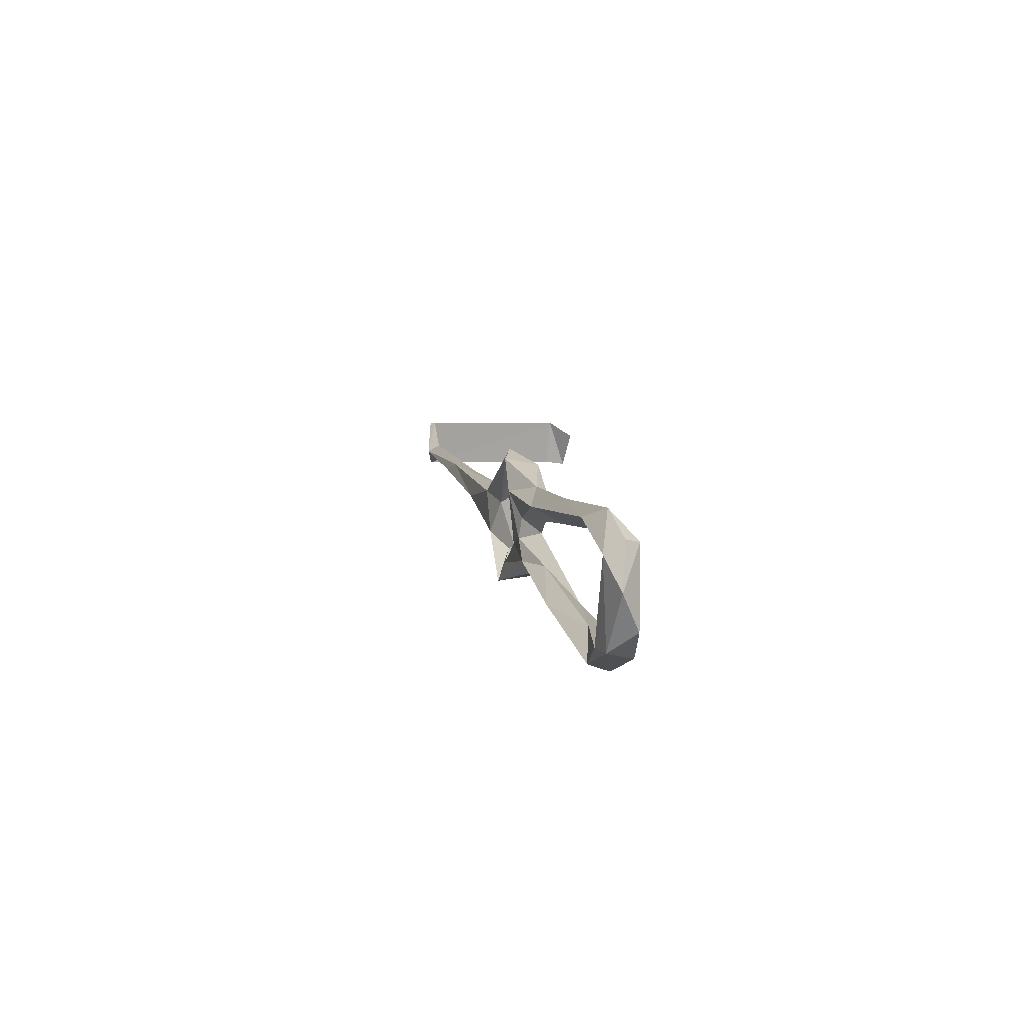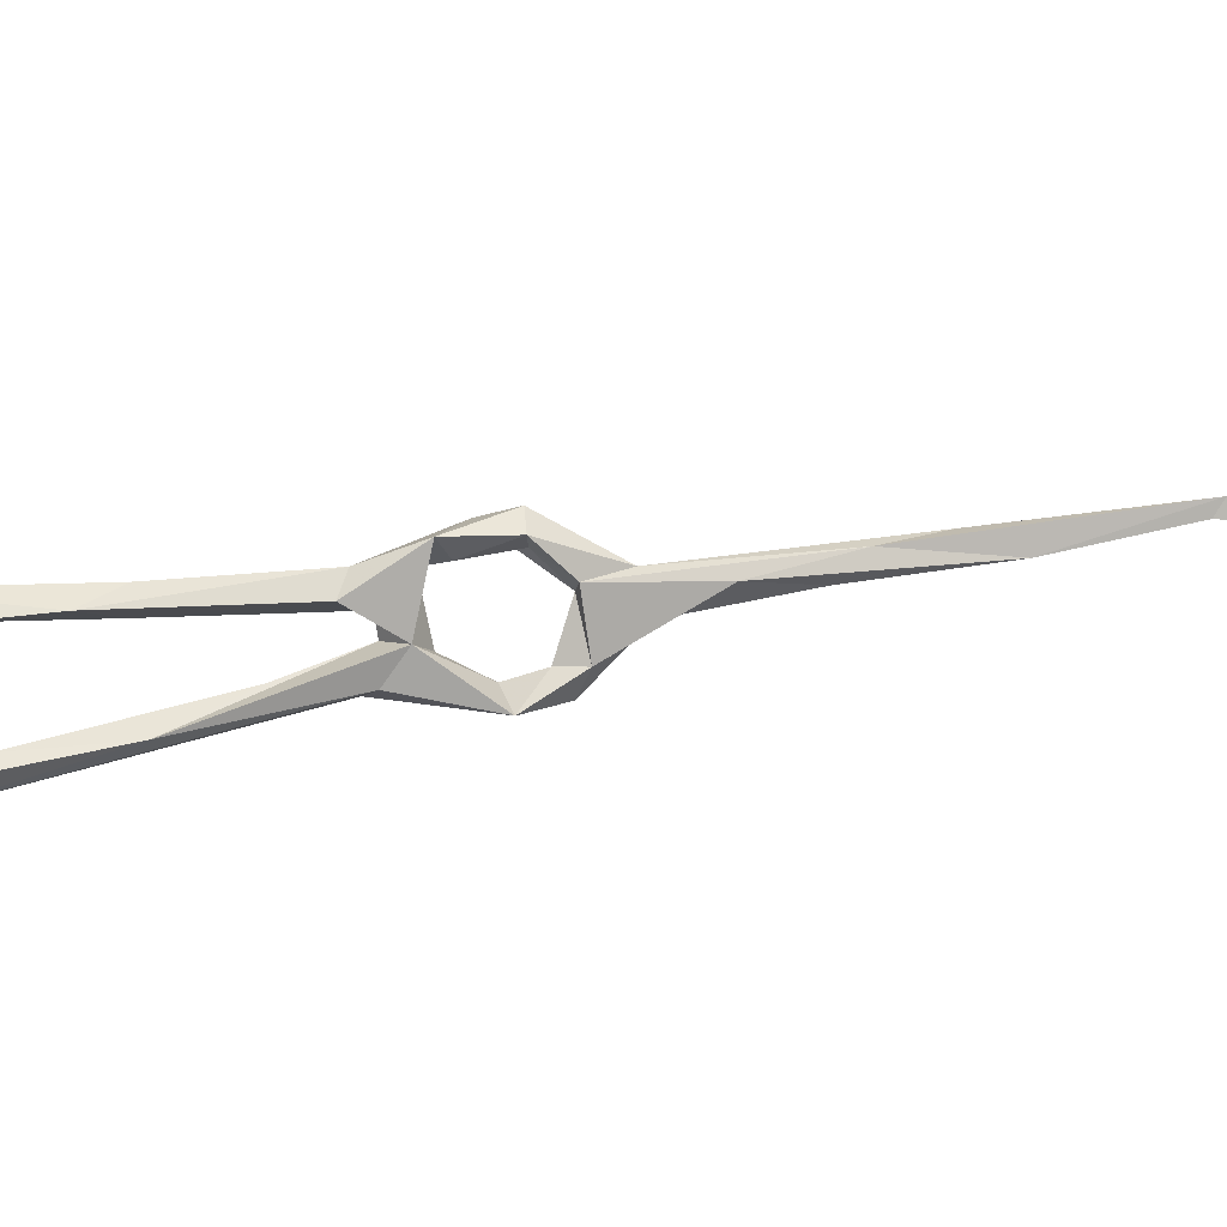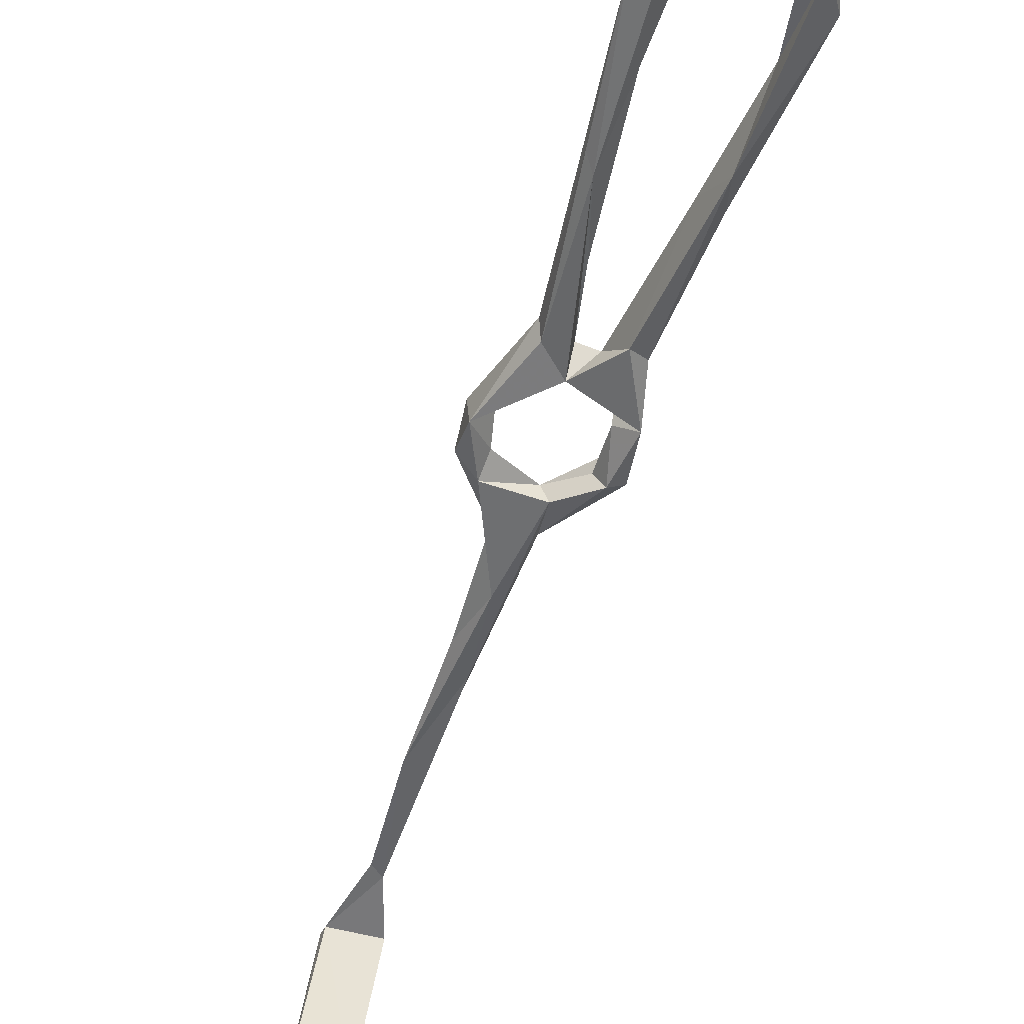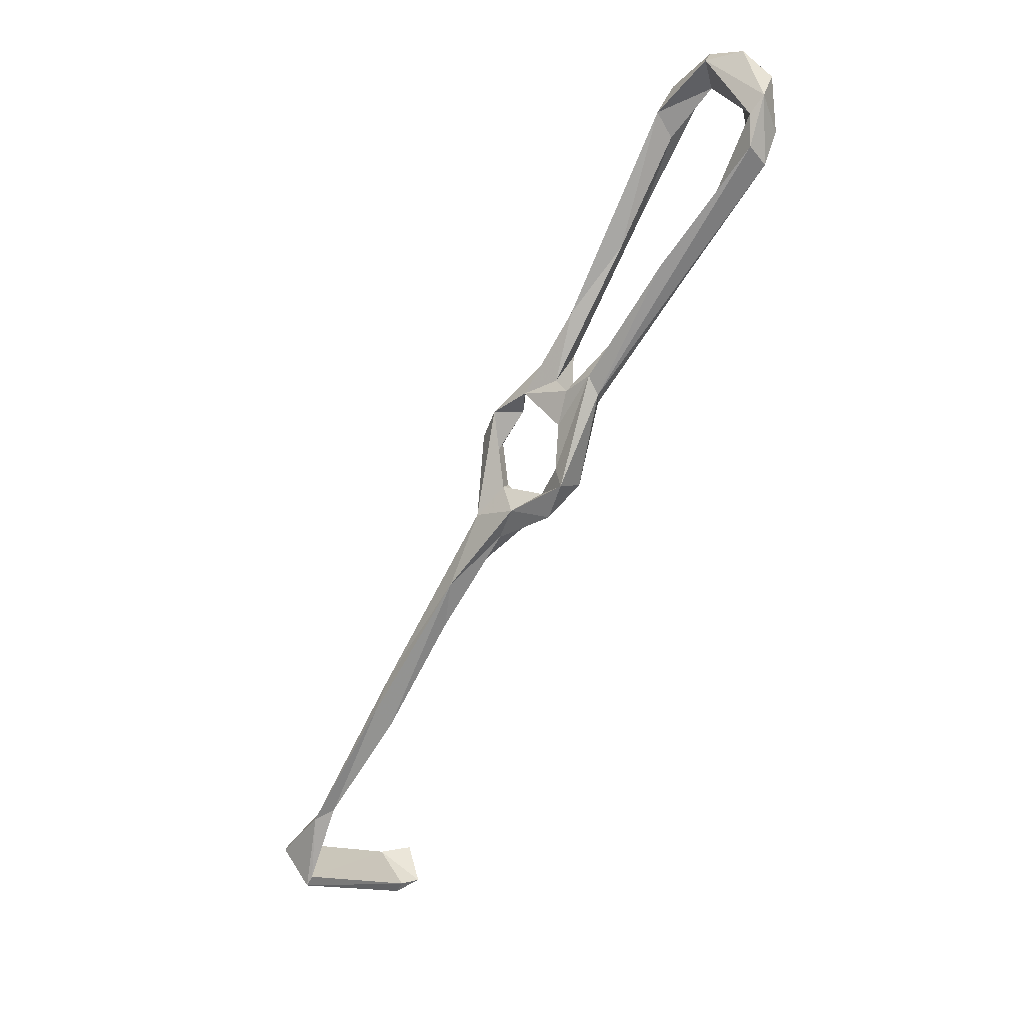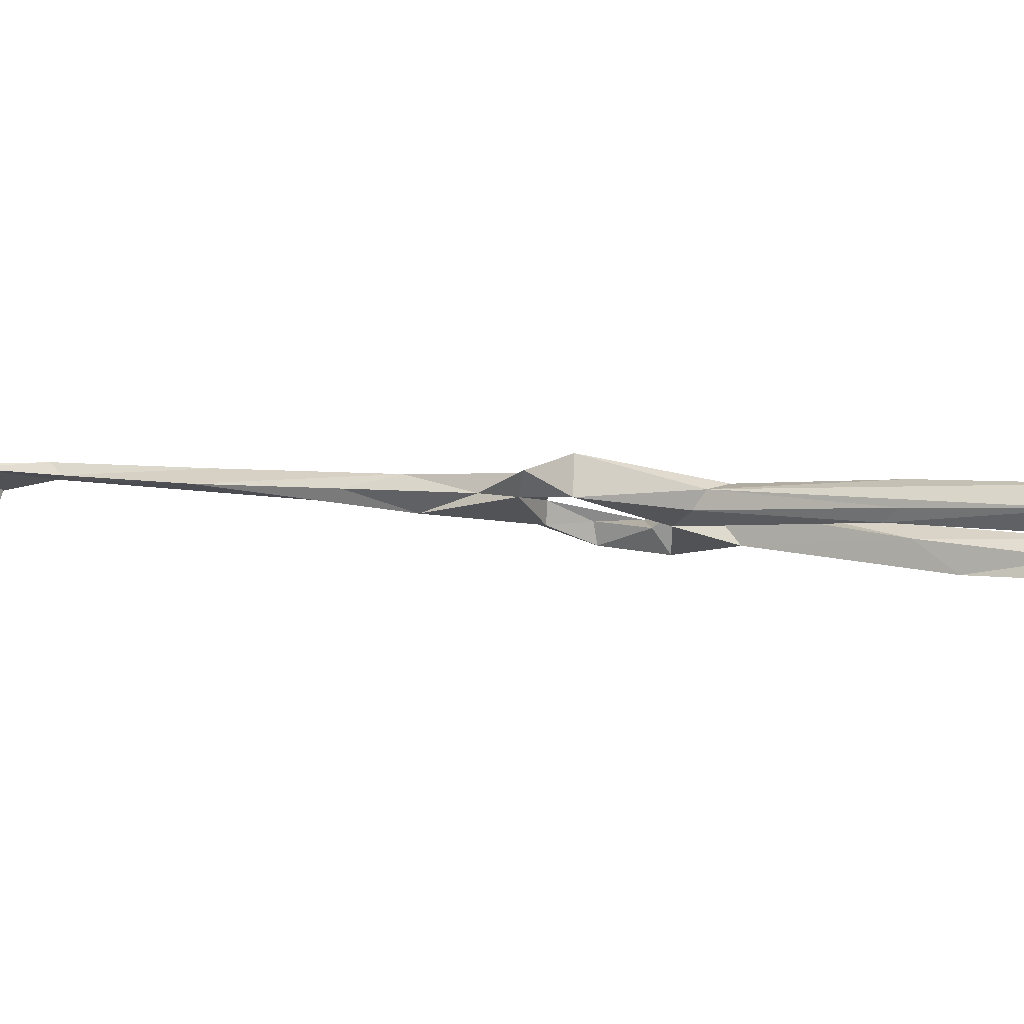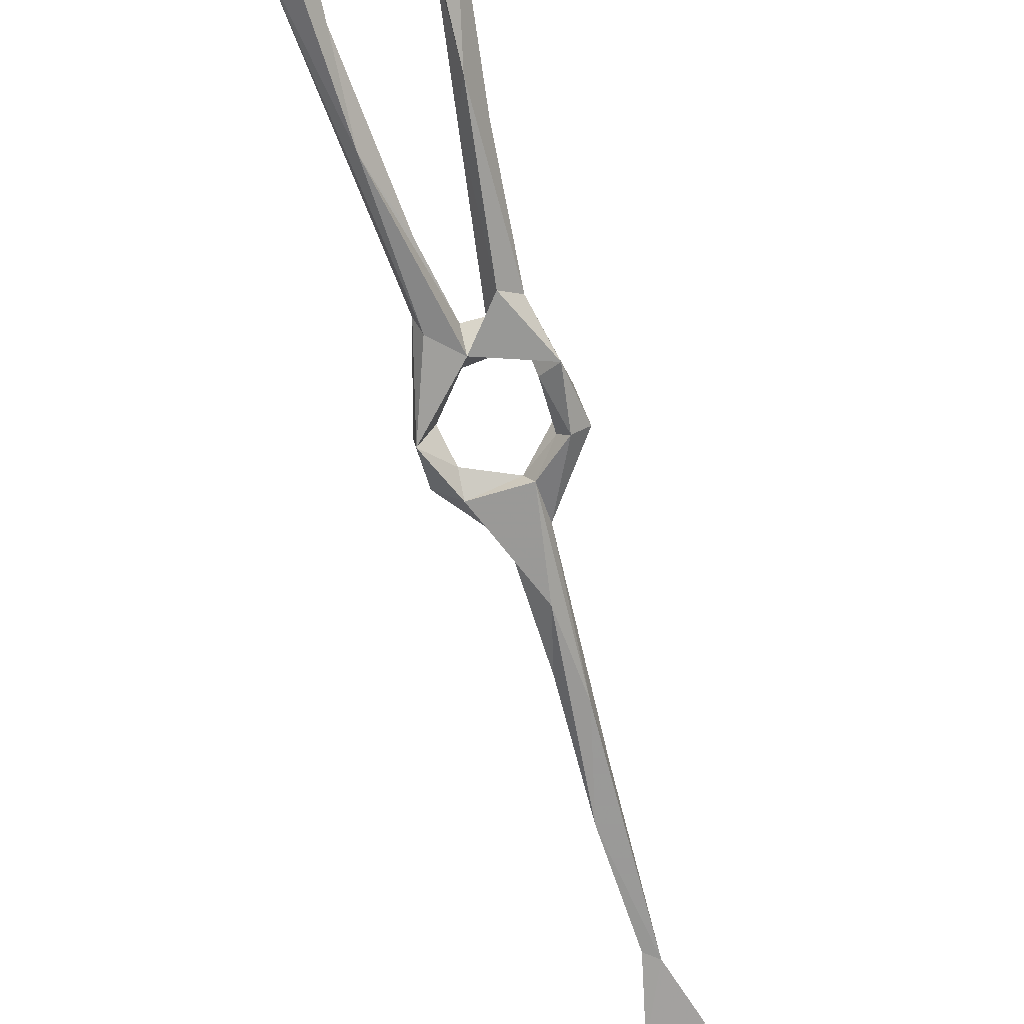
<metadata>
{"format":"obj","ext":"obj","renderer":"f3d","projection":"perspective","resolution":1024,"background":"white","views":[{"elev":70.3,"azim":87.9,"up":"+Y"},{"elev":-78.8,"azim":-113.3,"up":"+Z"},{"elev":-63.0,"azim":132.3,"up":"+Z"},{"elev":5.1,"azim":44.2,"up":"+Y"},{"elev":-19.3,"azim":81.2,"up":"+Z"},{"elev":-79.1,"azim":165.4,"up":"+Z"}]}
</metadata>
<code>
v 30.85 -67.97 -340.1
v 33.5 -52.77 -339.2
v 21.13 -62.78 -339.6
v 32.61 -51.15 -342.1
v 29.95 -70.17 -339.3
v 36.44 -50.5 -342.6
v 21.59 -61.22 -340.9
v 75.77 48.37 -359.4
v 87.65 61.48 -365.8
v 85.24 52.87 -359.8
v 79.02 52.31 -366.6
v 81.83 48.55 -362.9
v 71.09 42.43 -360.6
v 106 93.82 -376.8
v 100.4 88.05 -371.1
v 92.25 61.3 -368.9
v 105.2 86.35 -370.7
v 92.74 55.96 -362.4
v 95.81 71.42 -364.2
v 29.63 -76.37 -377.4
v 28.67 -76.56 -372.4
v 27.36 -78.72 -372
v 19.02 -72.72 -374.6
v 23.87 -69.1 -379.7
v 19.16 -70.1 -374
v 141.4 118 -375.6
v 133.3 128.2 -378.5
v 139 122.5 -381.5
v 103.1 57.19 -362.1
v 96.67 53.67 -361.6
v 94.17 49.35 -366.8
v 107.3 65.8 -366.7
v 102 51 -366.6
v 119.3 77.39 -373.2
v 120.5 81.5 -366.2
v 104.5 52.91 -363.8
v 122.8 79.01 -371.9
v 115.2 110.6 -376.1
v 114.2 116 -372.4
v 114.7 121.9 -377.1
v 130 97.38 -373.7
v 140.2 106.8 -372.6
v 140.8 103.1 -377
v 139.1 113.9 -373.8
v 136.5 110.8 -376
v 140.5 110.4 -381.2
v 123 126.2 -382.4
v 123.6 121.1 -379.9
v 123.3 128.6 -379.6
v 125.4 126.7 -375.5
v 95.17 45.83 -360.6
v 131.5 119.3 -380
v 88.38 24.72 -361
v 77.79 31.16 -361.9
v 79.87 30.99 -358.2
v 94.27 24.75 -358.4
v 90.88 29.87 -359.6
v 98.46 32.09 -364.2
v 79.48 19.21 -357.4
v 85.08 25.86 -355.5
v 99.38 32.23 -356.9
v 74.2 40.61 -363.9
v 69.53 10.47 -358.1
v 49.95 -24.03 -344.7
v 51.31 -27.9 -348.3
v 51.79 -16.39 -347.2
v 96.16 35.81 -358.6
v 69.41 7.662 -351
v 65.63 -2.521 -352.9
v 58.2 -5.621 -352.7
v 73.14 24.38 -358.3
v 76.36 39.52 -360.3
v 74.41 24.25 -355.1
f 54 63 70
f 38 48 39
f 59 60 68
f 33 34 37
f 34 43 37
f 17 38 39
f 8 72 12
f 57 60 61
f 32 35 41
f 3 25 23
f 4 66 70
f 18 30 31
f 32 41 34
f 33 37 36
f 8 12 10
f 44 52 45
f 40 50 49
f 36 61 58
f 29 61 36
f 26 44 42
f 47 52 48
f 4 70 65
f 20 23 24
f 2 7 3
f 11 16 31
f 34 46 43
f 14 15 40
f 29 36 35
f 1 21 25
f 2 6 64
f 8 55 72
f 1 2 5
f 66 73 71
f 1 7 4
f 10 12 11
f 9 16 11
f 16 17 18
f 64 68 66
f 34 41 45
f 41 42 44
f 10 30 18
f 9 14 16
f 56 58 61
f 35 36 42
f 10 51 30
f 54 62 72
f 31 33 58
f 8 13 73
f 33 36 58
f 14 17 16
f 27 47 49
f 57 61 67
f 63 69 65
f 9 15 14
f 6 65 64
f 30 34 31
f 1 6 2
f 54 72 55
f 5 23 22
f 55 73 60
f 39 48 50
f 12 72 62
f 15 19 39
f 54 70 71
f 66 71 70
f 11 62 13
f 9 19 15
f 20 24 25
f 26 42 43
f 26 43 46
f 10 31 51
f 66 68 73
f 36 37 43
f 16 18 31
f 46 52 47
f 55 60 57
f 38 47 48
f 44 50 48
f 27 28 47
f 63 65 70
f 20 21 22
f 2 64 66
f 8 9 11
f 26 27 50
f 2 3 5
f 2 66 4
f 31 58 67
f 59 69 63
f 1 4 6
f 53 63 54
f 31 34 33
f 11 12 62
f 45 52 46
f 20 25 21
f 35 42 41
f 3 7 25
f 29 32 30
f 40 49 47
f 44 48 52
f 10 11 31
f 26 50 44
f 1 25 7
f 9 10 19
f 30 32 34
f 14 40 47
f 17 19 18
f 28 46 47
f 26 28 27
f 20 22 23
f 41 44 45
f 8 10 9
f 2 4 7
f 56 61 60
f 1 5 21
f 15 39 40
f 10 18 19
f 53 56 59
f 53 59 63
f 17 39 19
f 56 60 59
f 14 47 38
f 8 73 55
f 36 43 42
f 31 67 51
f 60 73 68
f 59 68 69
f 29 51 67
f 39 50 40
f 13 62 71
f 27 49 50
f 13 71 73
f 29 67 61
f 57 67 58
f 4 65 6
f 26 46 28
f 53 58 56
f 34 45 46
f 53 57 58
f 8 11 13
f 29 35 32
f 53 55 57
f 54 71 62
f 23 25 24
f 53 54 55
f 14 38 17
f 64 65 68
f 65 69 68
f 3 23 5
f 29 30 51
f 5 22 21

</code>
